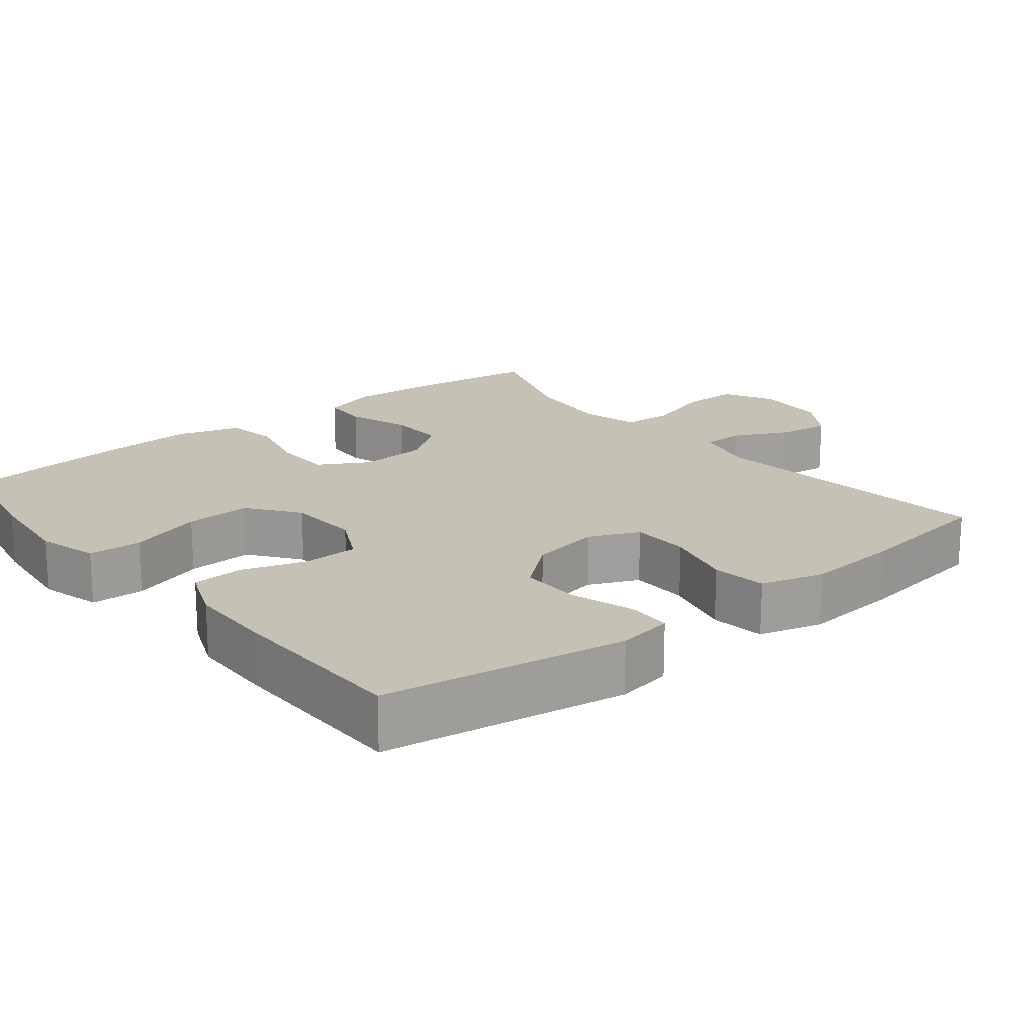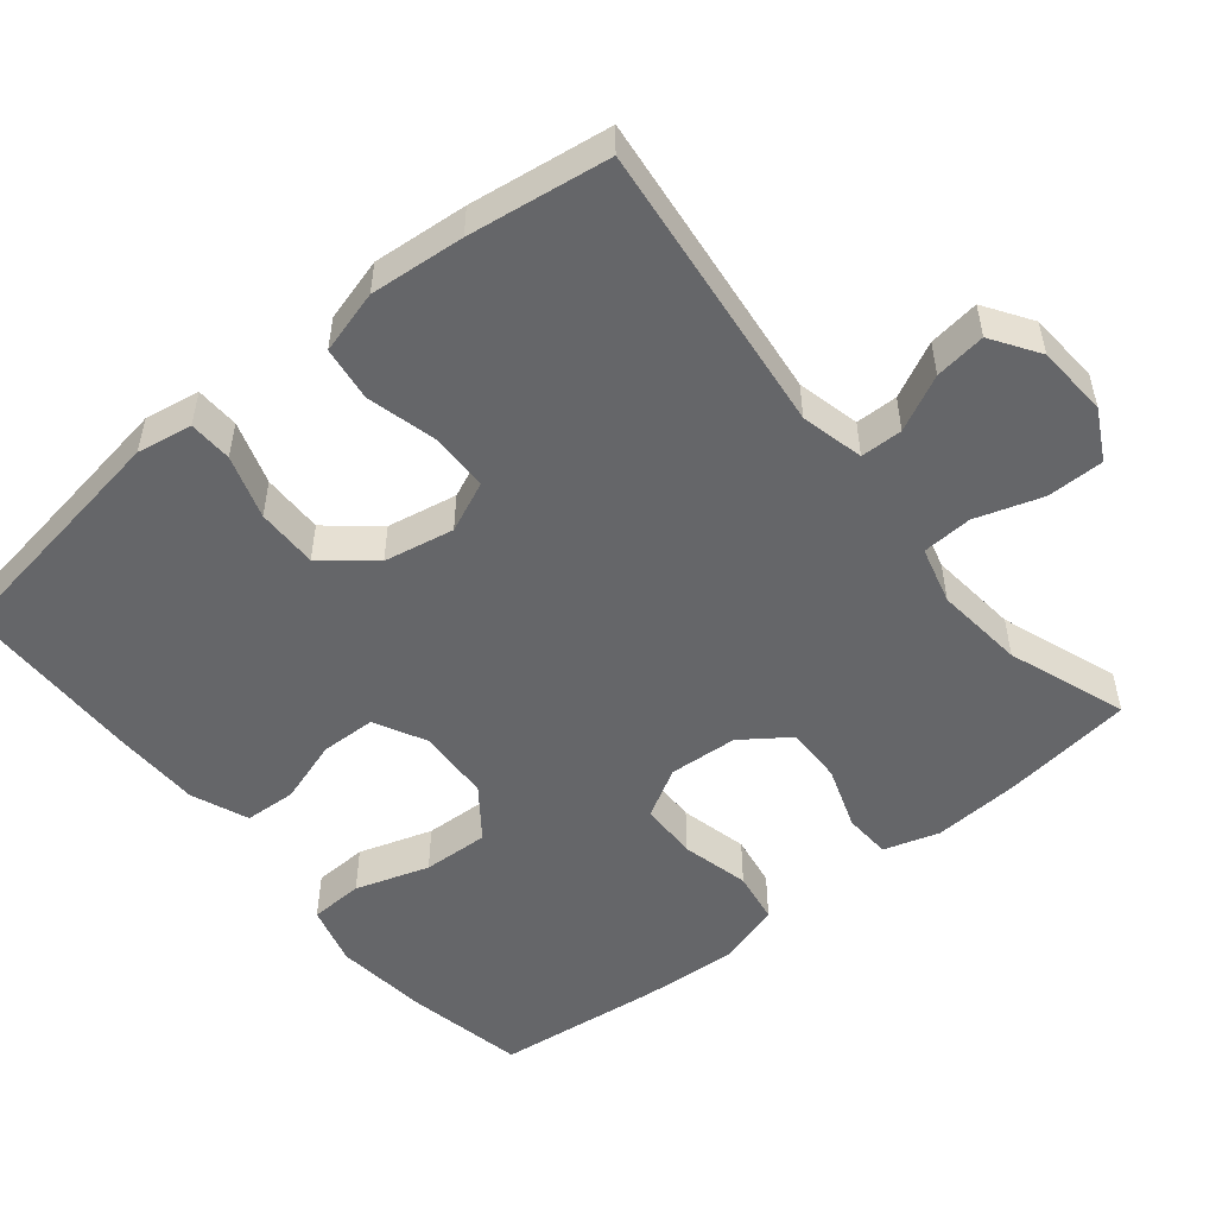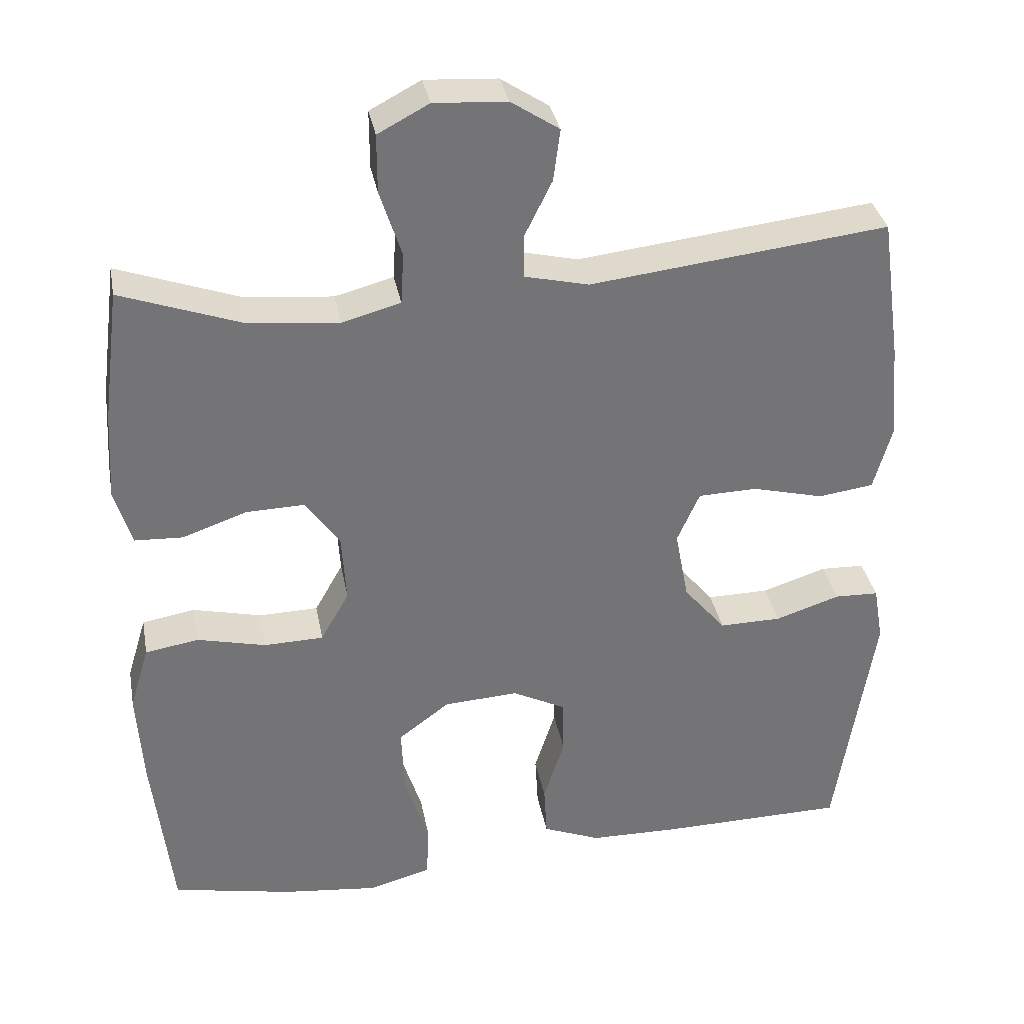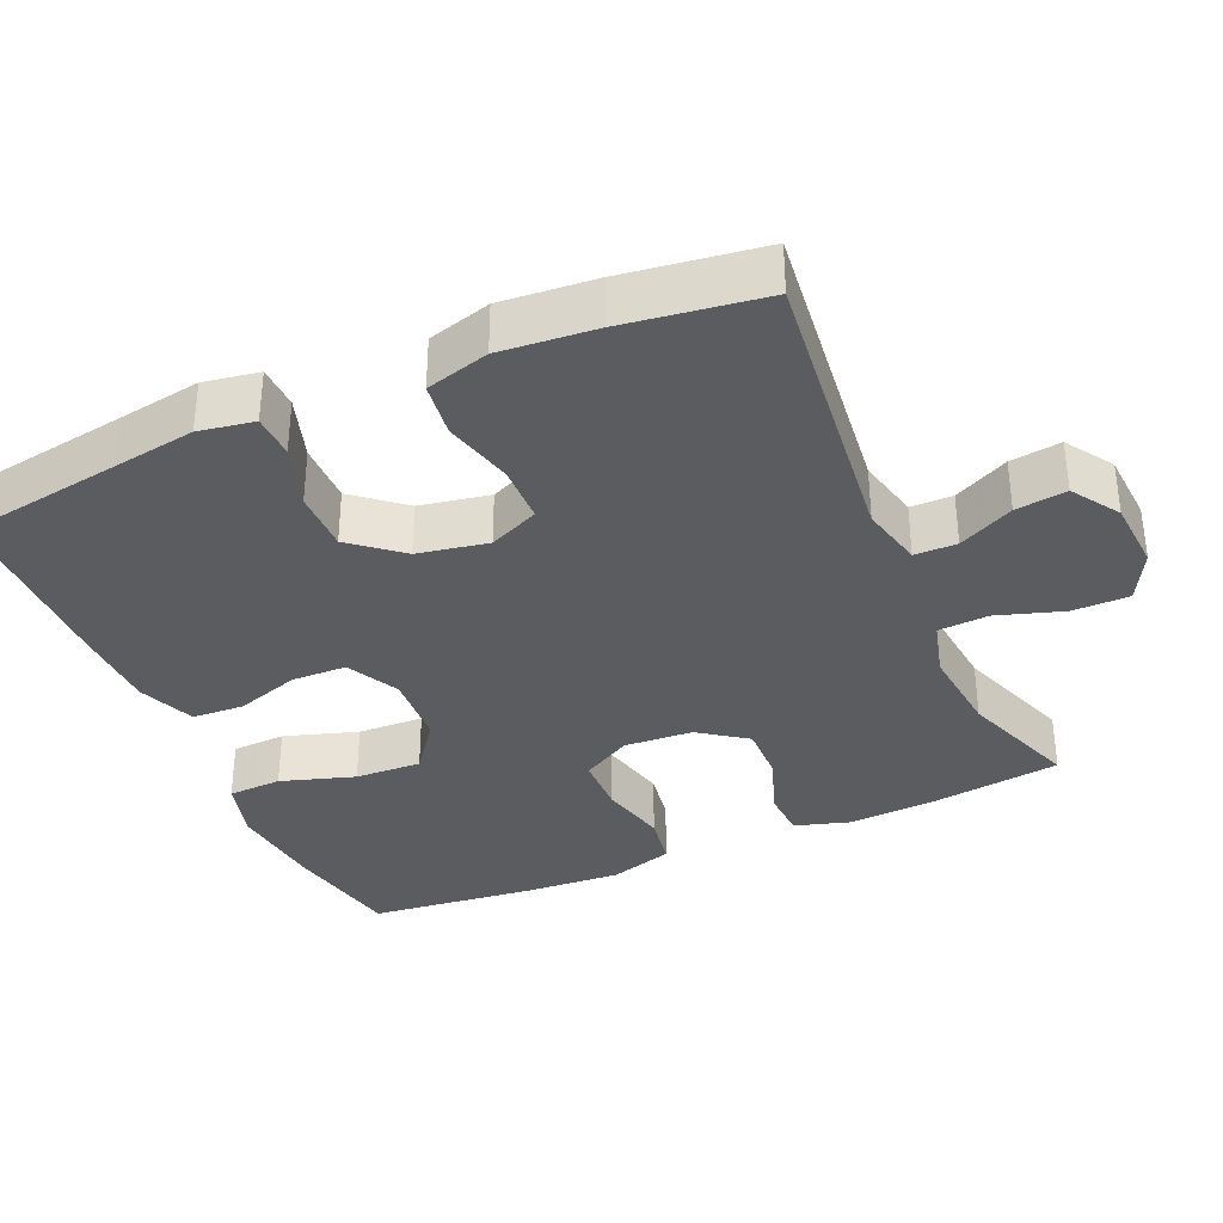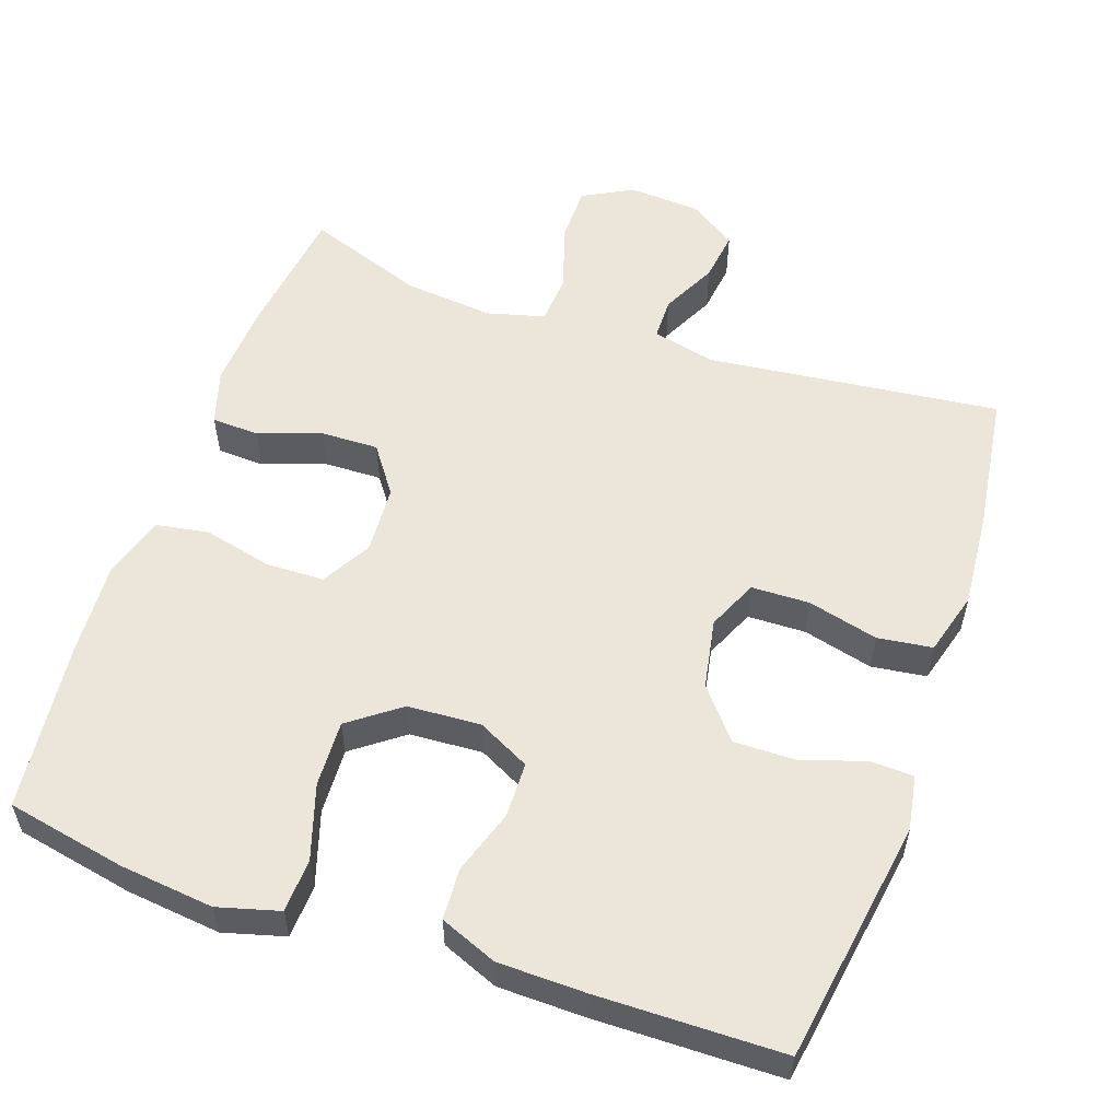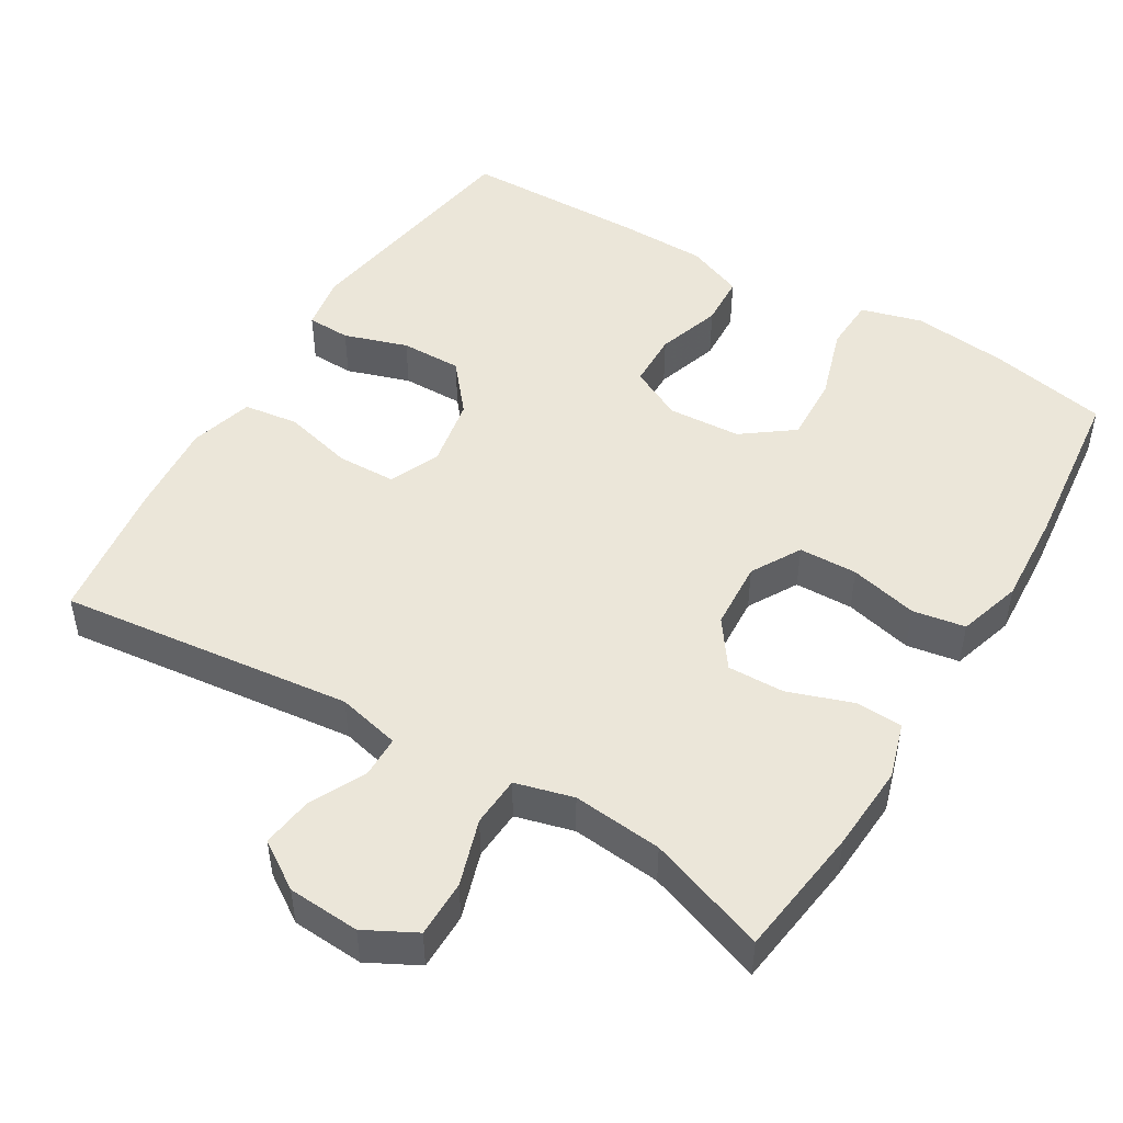
<metadata>
{"format":"obj","ext":"obj","renderer":"f3d","projection":"perspective","resolution":1024,"background":"white","views":[{"elev":18.7,"azim":-128.7,"up":"+Y"},{"elev":-51.8,"azim":-50.8,"up":"+Y"},{"elev":34.2,"azim":169.5,"up":"+Z"},{"elev":-35.0,"azim":-66.2,"up":"+Y"},{"elev":55.6,"azim":-160.8,"up":"+Y"},{"elev":48.5,"azim":31.1,"up":"+Y"}]}
</metadata>
<code>
v -0.5 0.07 0.5
v -0.103 0.07 0.454
v -0.018 0.07 0.474
v -0.017 0.07 0.531
v -0.054 0.07 0.606
v -0.063 0.07 0.675
v 0.001 0.07 0.717
v 0.098 0.07 0.723
v 0.166 0.07 0.687
v 0.166 0.07 0.61
v 0.137 0.07 0.52
v 0.141 0.07 0.452
v 0.219 0.07 0.431
v 0.34 0.07 0.443
v 0.5 0.07 0.5
v 0.523 0.07 0.322
v 0.53 0.07 0.205
v 0.507 0.07 0.13
v 0.443 0.07 0.127
v 0.357 0.07 0.157
v 0.28 0.07 0.159
v 0.234 0.07 0.095
v 0.228 0.07 0.002
v 0.266 0.07 -0.065
v 0.345 0.07 -0.067
v 0.437 0.07 -0.045
v 0.508 0.07 -0.057
v 0.534 0.07 -0.143
v 0.526 0.07 -0.271
v 0.5 0.07 -0.5
v 0.339 0.07 -0.532
v 0.211 0.07 -0.546
v 0.128 0.07 -0.523
v 0.125 0.07 -0.45
v 0.157 0.07 -0.35
v 0.161 0.07 -0.26
v 0.093 0.07 -0.209
v -0.006 0.07 -0.203
v -0.077 0.07 -0.239
v -0.079 0.07 -0.314
v -0.051 0.07 -0.401
v -0.055 0.07 -0.471
v -0.132 0.07 -0.502
v -0.25 0.07 -0.504
v -0.5 0.07 -0.5
v -0.533 0.07 -0.286
v -0.551 0.07 -0.171
v -0.538 0.07 -0.096
v -0.479 0.07 -0.094
v -0.393 0.07 -0.122
v -0.31 0.07 -0.123
v -0.254 0.07 -0.056
v -0.236 0.07 0.039
v -0.266 0.07 0.107
v -0.345 0.07 0.109
v -0.44 0.07 0.085
v -0.514 0.07 0.095
v -0.538 0.07 0.181
v -0.527 0.07 0.309
v -0.5 0 0.5
v -0.103 0 0.454
v -0.018 0 0.474
v -0.017 0 0.531
v -0.054 0 0.606
v -0.063 0 0.675
v 0.001 0 0.717
v 0.098 0 0.723
v 0.166 0 0.687
v 0.166 0 0.61
v 0.137 0 0.52
v 0.141 0 0.452
v 0.219 0 0.431
v 0.34 0 0.443
v 0.5 0 0.5
v 0.523 0 0.322
v 0.53 0 0.205
v 0.507 0 0.13
v 0.443 0 0.127
v 0.357 0 0.157
v 0.28 0 0.159
v 0.234 0 0.095
v 0.228 0 0.002
v 0.266 0 -0.065
v 0.345 0 -0.067
v 0.437 0 -0.045
v 0.508 0 -0.057
v 0.534 0 -0.143
v 0.526 0 -0.271
v 0.5 0 -0.5
v 0.339 0 -0.532
v 0.211 0 -0.546
v 0.128 0 -0.523
v 0.125 0 -0.45
v 0.157 0 -0.35
v 0.161 0 -0.26
v 0.093 0 -0.209
v -0.006 0 -0.203
v -0.077 0 -0.239
v -0.079 0 -0.314
v -0.051 0 -0.401
v -0.055 0 -0.471
v -0.132 0 -0.502
v -0.25 0 -0.504
v -0.5 0 -0.5
v -0.533 0 -0.286
v -0.551 0 -0.171
v -0.538 0 -0.096
v -0.479 0 -0.094
v -0.393 0 -0.122
v -0.31 0 -0.123
v -0.254 0 -0.056
v -0.236 0 0.039
v -0.266 0 0.107
v -0.345 0 0.109
v -0.44 0 0.085
v -0.514 0 0.095
v -0.538 0 0.181
v -0.527 0 0.309
f 59 1 2
f 58 59 2
f 57 58 2
f 56 57 2
f 55 56 2
f 54 55 2 3
f 53 54 3
f 52 53 3
f 48 49 50
f 47 48 50
f 46 47 50
f 46 50 51
f 45 46 51
f 44 45 51
f 43 44 51
f 42 43 51
f 41 42 51
f 40 41 51
f 39 40 51 52
f 33 34 35
f 32 33 35
f 31 32 35
f 30 31 35
f 29 30 35
f 28 29 35
f 27 28 35
f 26 27 35
f 25 26 35
f 24 25 35 36
f 23 24 36 37
f 18 19 20
f 17 18 20
f 16 17 20
f 15 16 20
f 14 15 20
f 13 14 20 21
f 12 13 21 22
f 9 10 11
f 8 9 11
f 7 8 11
f 6 7 11
f 5 6 11
f 4 5 11
f 3 4 11 12
f 12 22 23
f 3 12 23
f 52 3 23
f 39 52 23
f 38 39 23
f 23 37 38
f 61 60 118
f 61 118 117
f 61 117 116
f 61 116 115
f 61 115 114
f 62 61 114 113
f 62 113 112
f 62 112 111
f 109 108 107
f 109 107 106
f 109 106 105
f 110 109 105
f 110 105 104
f 110 104 103
f 110 103 102
f 110 102 101
f 110 101 100
f 110 100 99
f 111 110 99 98
f 94 93 92
f 94 92 91
f 94 91 90
f 94 90 89
f 94 89 88
f 94 88 87
f 94 87 86
f 94 86 85
f 94 85 84
f 95 94 84 83
f 96 95 83 82
f 79 78 77
f 79 77 76
f 79 76 75
f 79 75 74
f 79 74 73
f 80 79 73 72
f 81 80 72 71
f 70 69 68
f 70 68 67
f 70 67 66
f 70 66 65
f 70 65 64
f 70 64 63
f 71 70 63 62
f 82 81 71
f 82 71 62
f 82 62 111
f 82 111 98
f 82 98 97
f 97 96 82
f 1 60 61 2
f 2 61 62 3
f 3 62 63 4
f 4 63 64 5
f 5 64 65 6
f 6 65 66 7
f 7 66 67 8
f 8 67 68 9
f 9 68 69 10
f 10 69 70 11
f 11 70 71 12
f 12 71 72 13
f 13 72 73 14
f 14 73 74 15
f 15 74 75 16
f 16 75 76 17
f 17 76 77 18
f 18 77 78 19
f 19 78 79 20
f 20 79 80 21
f 21 80 81 22
f 22 81 82 23
f 23 82 83 24
f 24 83 84 25
f 25 84 85 26
f 26 85 86 27
f 27 86 87 28
f 28 87 88 29
f 29 88 89 30
f 30 89 90 31
f 31 90 91 32
f 32 91 92 33
f 33 92 93 34
f 34 93 94 35
f 35 94 95 36
f 36 95 96 37
f 37 96 97 38
f 38 97 98 39
f 39 98 99 40
f 40 99 100 41
f 41 100 101 42
f 42 101 102 43
f 43 102 103 44
f 44 103 104 45
f 45 104 105 46
f 46 105 106 47
f 47 106 107 48
f 48 107 108 49
f 49 108 109 50
f 50 109 110 51
f 51 110 111 52
f 52 111 112 53
f 53 112 113 54
f 54 113 114 55
f 55 114 115 56
f 56 115 116 57
f 57 116 117 58
f 58 117 118 59
f 59 118 60 1

</code>
